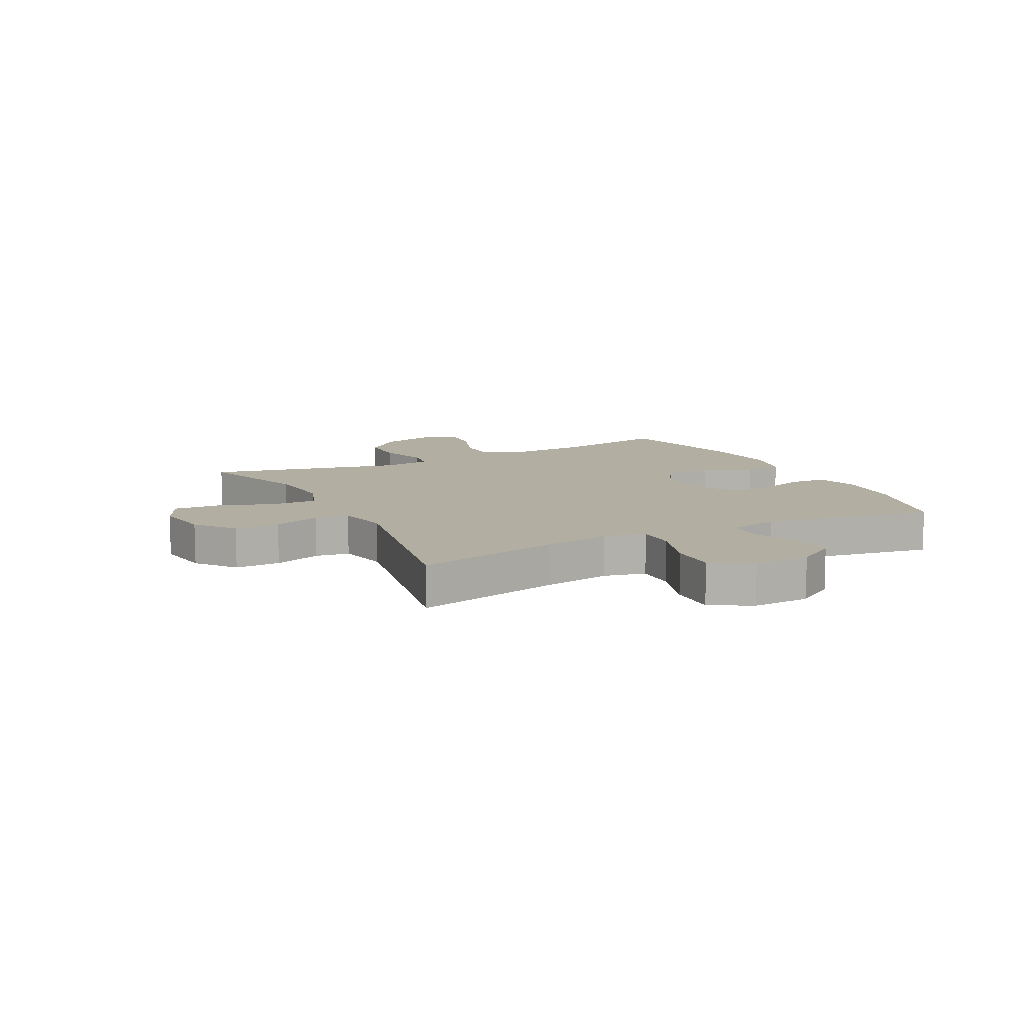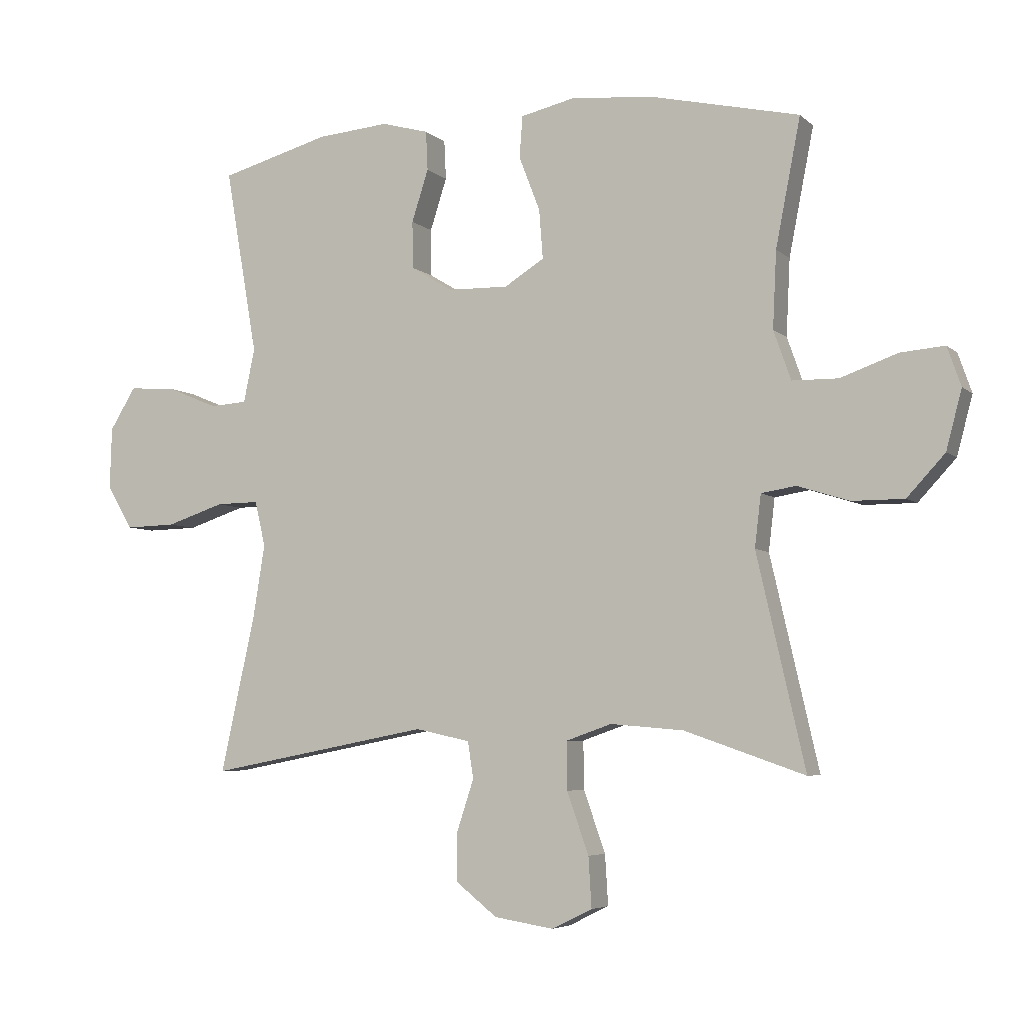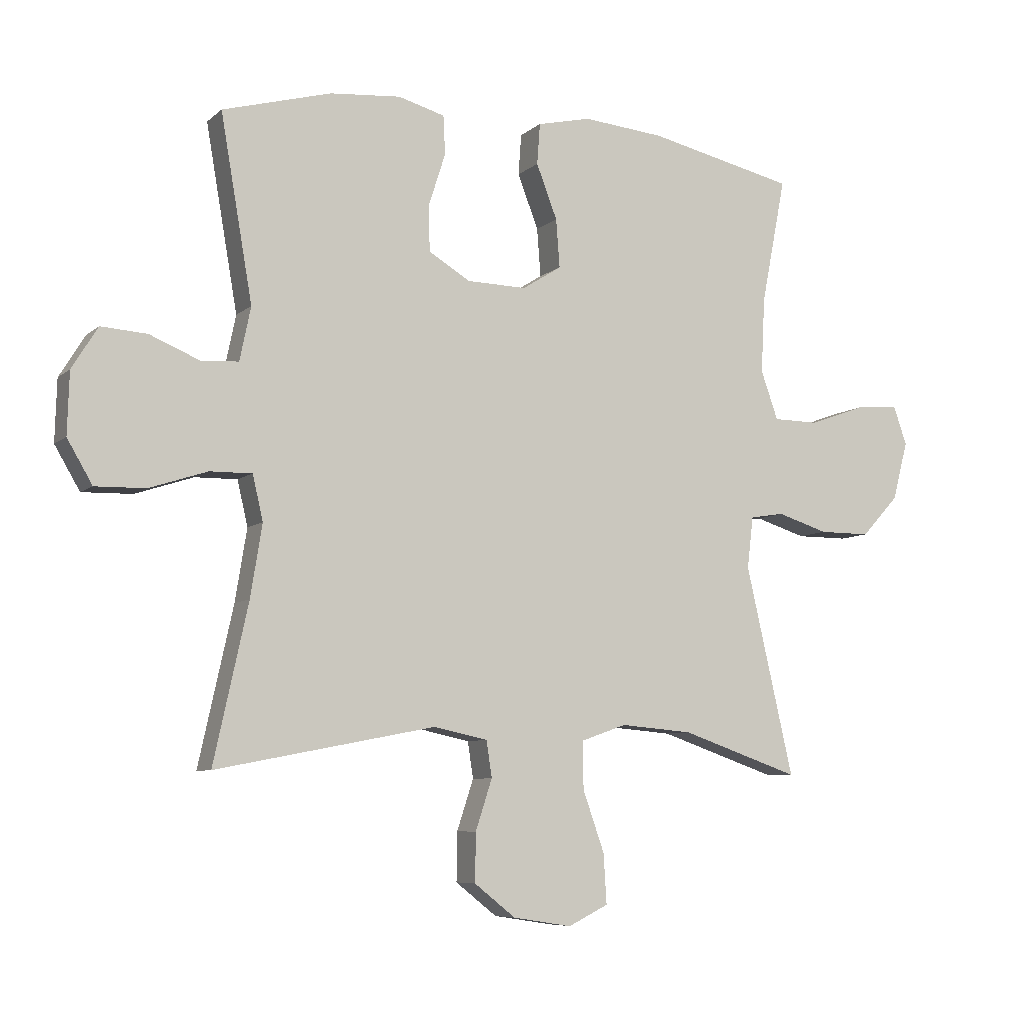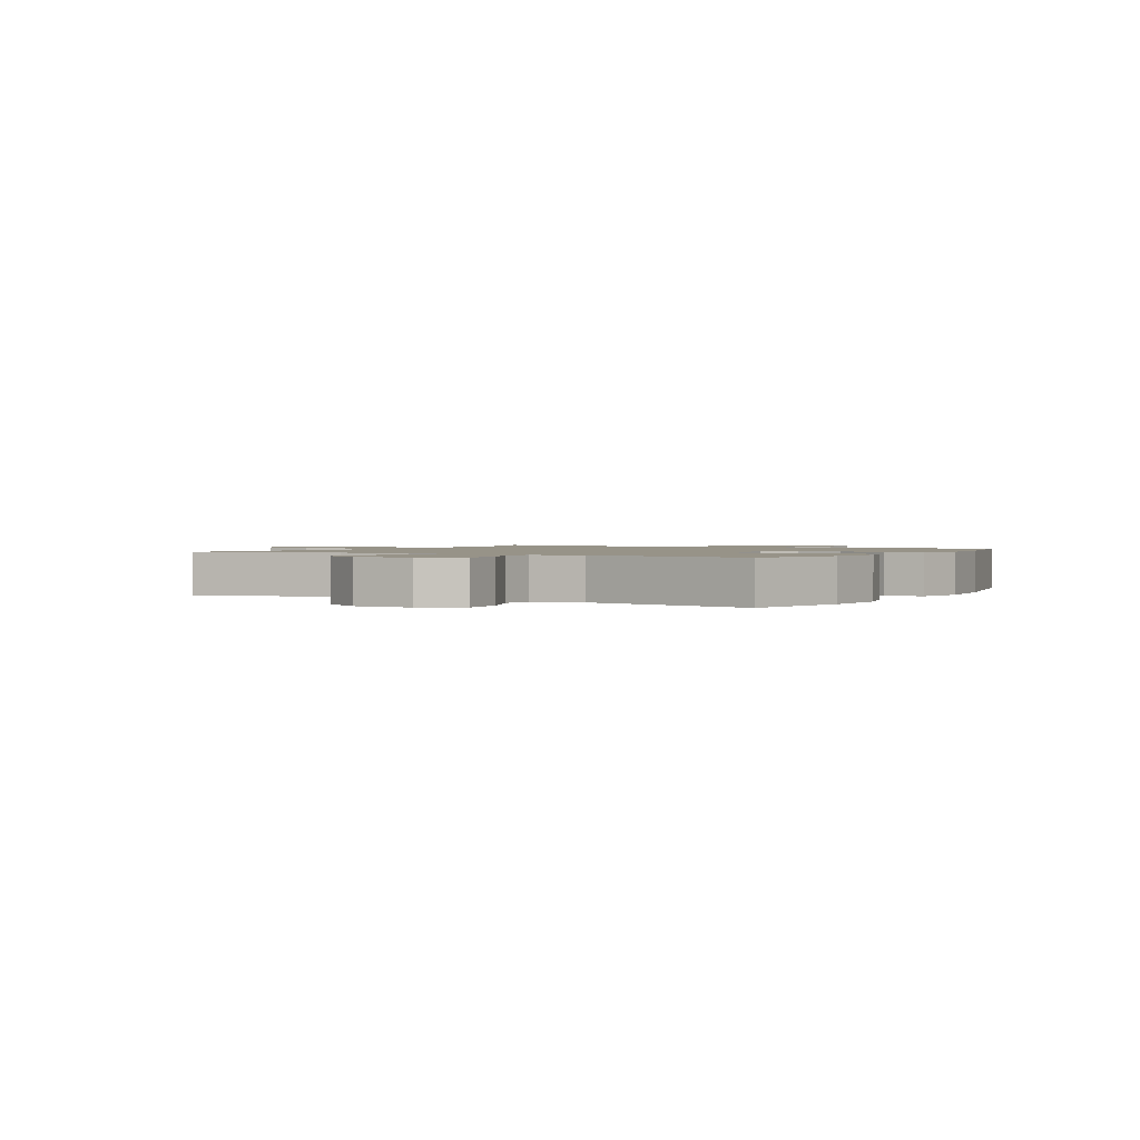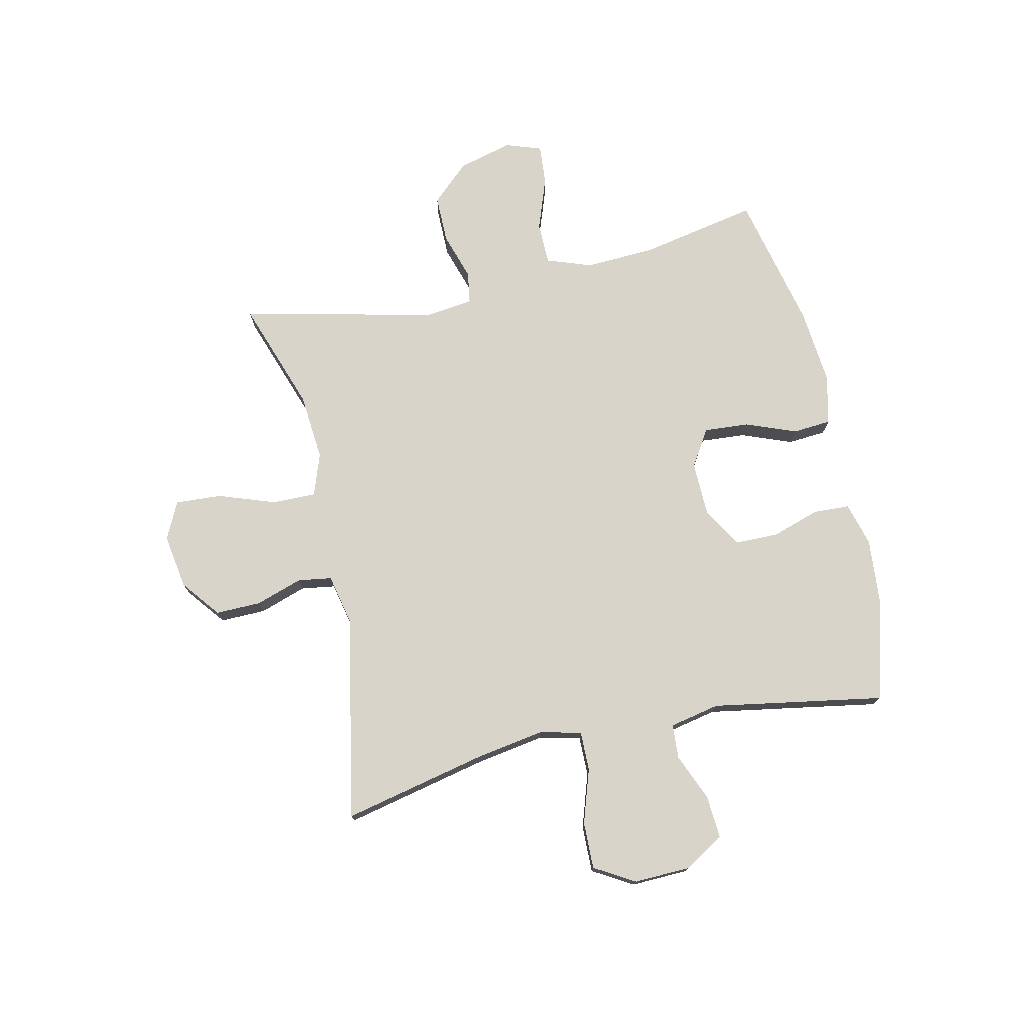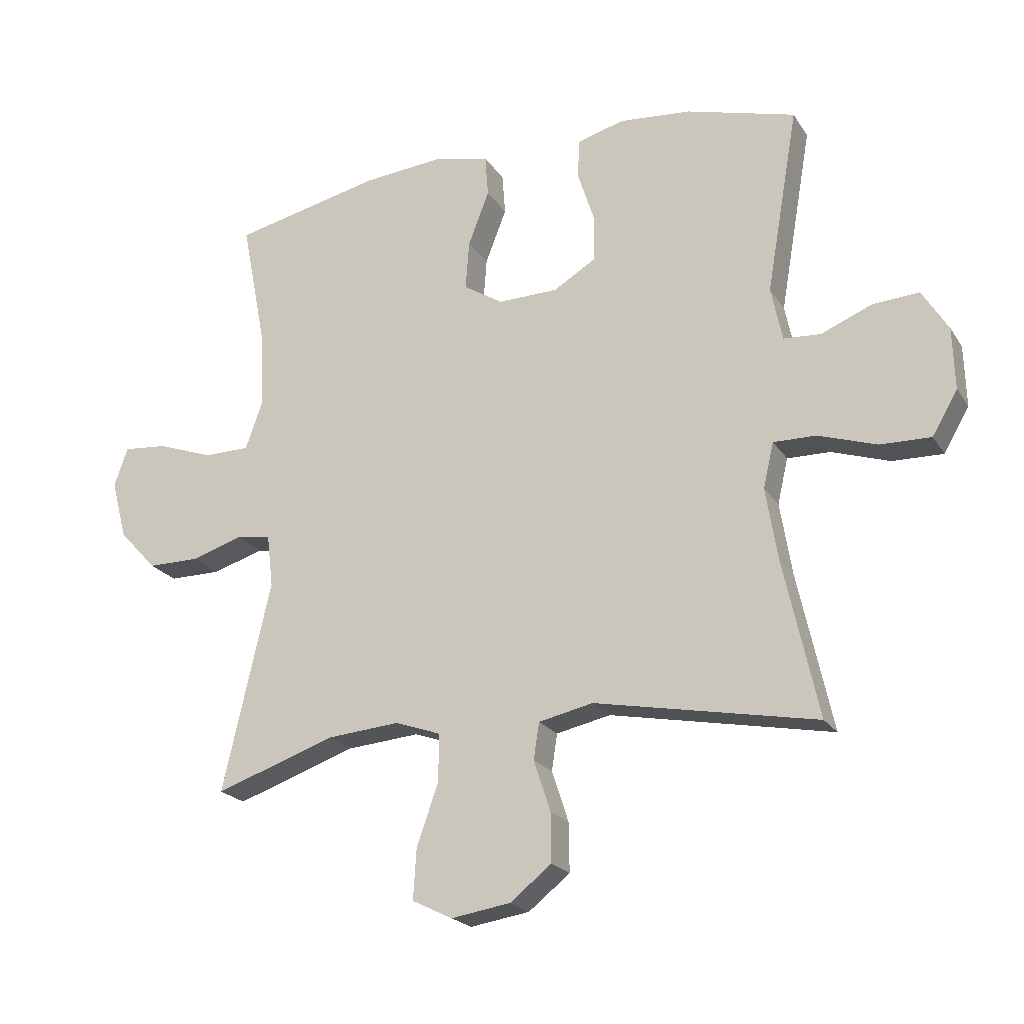
<metadata>
{"format":"obj","ext":"obj","renderer":"f3d","projection":"perspective","resolution":1024,"background":"white","views":[{"elev":10.8,"azim":-117.1,"up":"+Y"},{"elev":-5.2,"azim":23.6,"up":"+Z"},{"elev":-7.2,"azim":-25.5,"up":"+Z"},{"elev":1.4,"azim":-60.2,"up":"+Y"},{"elev":75.1,"azim":-102.6,"up":"+Y"},{"elev":-21.3,"azim":-156.0,"up":"+Z"}]}
</metadata>
<code>
v -0.5 0.07 0.5
v -0.323 0.07 0.549
v -0.207 0.07 0.559
v -0.131 0.07 0.538
v -0.128 0.07 0.475
v -0.155 0.07 0.391
v -0.154 0.07 0.315
v -0.086 0.07 0.274
v 0.011 0.07 0.272
v 0.075 0.07 0.312
v 0.069 0.07 0.391
v 0.035 0.07 0.479
v 0.04 0.07 0.546
v 0.127 0.07 0.566
v 0.26 0.07 0.554
v 0.5 0.07 0.5
v 0.46 0.07 0.295
v 0.454 0.07 0.172
v 0.482 0.07 0.093
v 0.556 0.07 0.092
v 0.648 0.07 0.125
v 0.719 0.07 0.131
v 0.741 0.07 0.068
v 0.716 0.07 -0.027
v 0.655 0.07 -0.093
v 0.571 0.07 -0.093
v 0.488 0.07 -0.067
v 0.432 0.07 -0.076
v 0.422 0.07 -0.16
v 0.5 0.07 -0.5
v 0.306 0.07 -0.433
v 0.188 0.07 -0.423
v 0.114 0.07 -0.449
v 0.115 0.07 -0.526
v 0.15 0.07 -0.625
v 0.155 0.07 -0.706
v 0.09 0.07 -0.738
v -0.006 0.07 -0.723
v -0.073 0.07 -0.67
v -0.072 0.07 -0.591
v -0.045 0.07 -0.509
v -0.054 0.07 -0.45
v -0.142 0.07 -0.431
v -0.5 0.07 -0.5
v -0.444 0.07 -0.246
v -0.425 0.07 -0.129
v -0.442 0.07 -0.056
v -0.511 0.07 -0.057
v -0.605 0.07 -0.088
v -0.687 0.07 -0.09
v -0.728 0.07 -0.02
v -0.725 0.07 0.08
v -0.683 0.07 0.148
v -0.608 0.07 0.143
v -0.526 0.07 0.109
v -0.466 0.07 0.113
v -0.448 0.07 0.2
v -0.5 0 0.5
v -0.323 0 0.549
v -0.207 0 0.559
v -0.131 0 0.538
v -0.128 0 0.475
v -0.155 0 0.391
v -0.154 0 0.315
v -0.086 0 0.274
v 0.011 0 0.272
v 0.075 0 0.312
v 0.069 0 0.391
v 0.035 0 0.479
v 0.04 0 0.546
v 0.127 0 0.566
v 0.26 0 0.554
v 0.5 0 0.5
v 0.46 0 0.295
v 0.454 0 0.172
v 0.482 0 0.093
v 0.556 0 0.092
v 0.648 0 0.125
v 0.719 0 0.131
v 0.741 0 0.068
v 0.716 0 -0.027
v 0.655 0 -0.093
v 0.571 0 -0.093
v 0.488 0 -0.067
v 0.432 0 -0.076
v 0.422 0 -0.16
v 0.5 0 -0.5
v 0.306 0 -0.433
v 0.188 0 -0.423
v 0.114 0 -0.449
v 0.115 0 -0.526
v 0.15 0 -0.625
v 0.155 0 -0.706
v 0.09 0 -0.738
v -0.006 0 -0.723
v -0.073 0 -0.67
v -0.072 0 -0.591
v -0.045 0 -0.509
v -0.054 0 -0.45
v -0.142 0 -0.431
v -0.5 0 -0.5
v -0.444 0 -0.246
v -0.425 0 -0.129
v -0.442 0 -0.056
v -0.511 0 -0.057
v -0.605 0 -0.088
v -0.687 0 -0.09
v -0.728 0 -0.02
v -0.725 0 0.08
v -0.683 0 0.148
v -0.608 0 0.143
v -0.526 0 0.109
v -0.466 0 0.113
v -0.448 0 0.2
f 53 54 55
f 52 53 55
f 51 52 55
f 50 51 55
f 49 50 55
f 48 49 55
f 47 48 55 56
f 46 47 56 57
f 43 44 45
f 42 43 45 46
f 39 40 41
f 38 39 41
f 37 38 41
f 36 37 41
f 35 36 41
f 34 35 41
f 33 34 41 42
f 42 46 57
f 33 42 57
f 32 33 57
f 29 30 31
f 32 57 1
f 31 32 1
f 29 31 1
f 28 29 1
f 25 26 27
f 24 25 27
f 23 24 27
f 22 23 27
f 21 22 27
f 20 21 27
f 15 16 17
f 14 15 17
f 13 14 17
f 12 13 17
f 11 12 17
f 10 11 17 18
f 9 10 18 19
f 4 5 6
f 3 4 6
f 2 3 6
f 1 2 6
f 1 6 7
f 28 1 7 8
f 19 20 27 28
f 8 9 19 28
f 112 111 110
f 112 110 109
f 112 109 108
f 112 108 107
f 112 107 106
f 112 106 105
f 113 112 105 104
f 114 113 104 103
f 102 101 100
f 103 102 100 99
f 98 97 96
f 98 96 95
f 98 95 94
f 98 94 93
f 98 93 92
f 98 92 91
f 99 98 91 90
f 114 103 99
f 114 99 90
f 114 90 89
f 88 87 86
f 58 114 89
f 58 89 88
f 58 88 86
f 58 86 85
f 84 83 82
f 84 82 81
f 84 81 80
f 84 80 79
f 84 79 78
f 84 78 77
f 74 73 72
f 74 72 71
f 74 71 70
f 74 70 69
f 74 69 68
f 75 74 68 67
f 76 75 67 66
f 63 62 61
f 63 61 60
f 63 60 59
f 63 59 58
f 64 63 58
f 65 64 58 85
f 85 84 77 76
f 85 76 66 65
f 1 58 59 2
f 2 59 60 3
f 3 60 61 4
f 4 61 62 5
f 5 62 63 6
f 6 63 64 7
f 7 64 65 8
f 8 65 66 9
f 9 66 67 10
f 10 67 68 11
f 11 68 69 12
f 12 69 70 13
f 13 70 71 14
f 14 71 72 15
f 15 72 73 16
f 16 73 74 17
f 17 74 75 18
f 18 75 76 19
f 19 76 77 20
f 20 77 78 21
f 21 78 79 22
f 22 79 80 23
f 23 80 81 24
f 24 81 82 25
f 25 82 83 26
f 26 83 84 27
f 27 84 85 28
f 28 85 86 29
f 29 86 87 30
f 30 87 88 31
f 31 88 89 32
f 32 89 90 33
f 33 90 91 34
f 34 91 92 35
f 35 92 93 36
f 36 93 94 37
f 37 94 95 38
f 38 95 96 39
f 39 96 97 40
f 40 97 98 41
f 41 98 99 42
f 42 99 100 43
f 43 100 101 44
f 44 101 102 45
f 45 102 103 46
f 46 103 104 47
f 47 104 105 48
f 48 105 106 49
f 49 106 107 50
f 50 107 108 51
f 51 108 109 52
f 52 109 110 53
f 53 110 111 54
f 54 111 112 55
f 55 112 113 56
f 56 113 114 57
f 57 114 58 1

</code>
